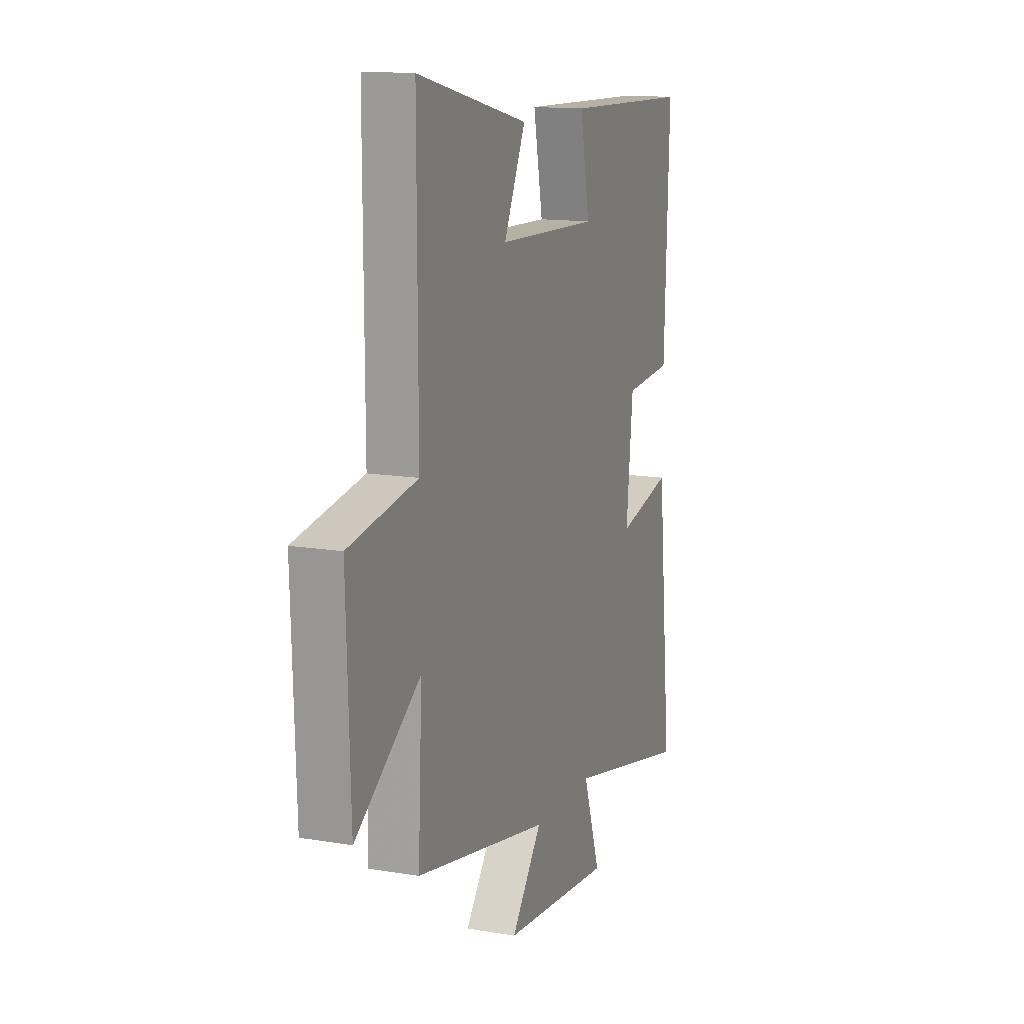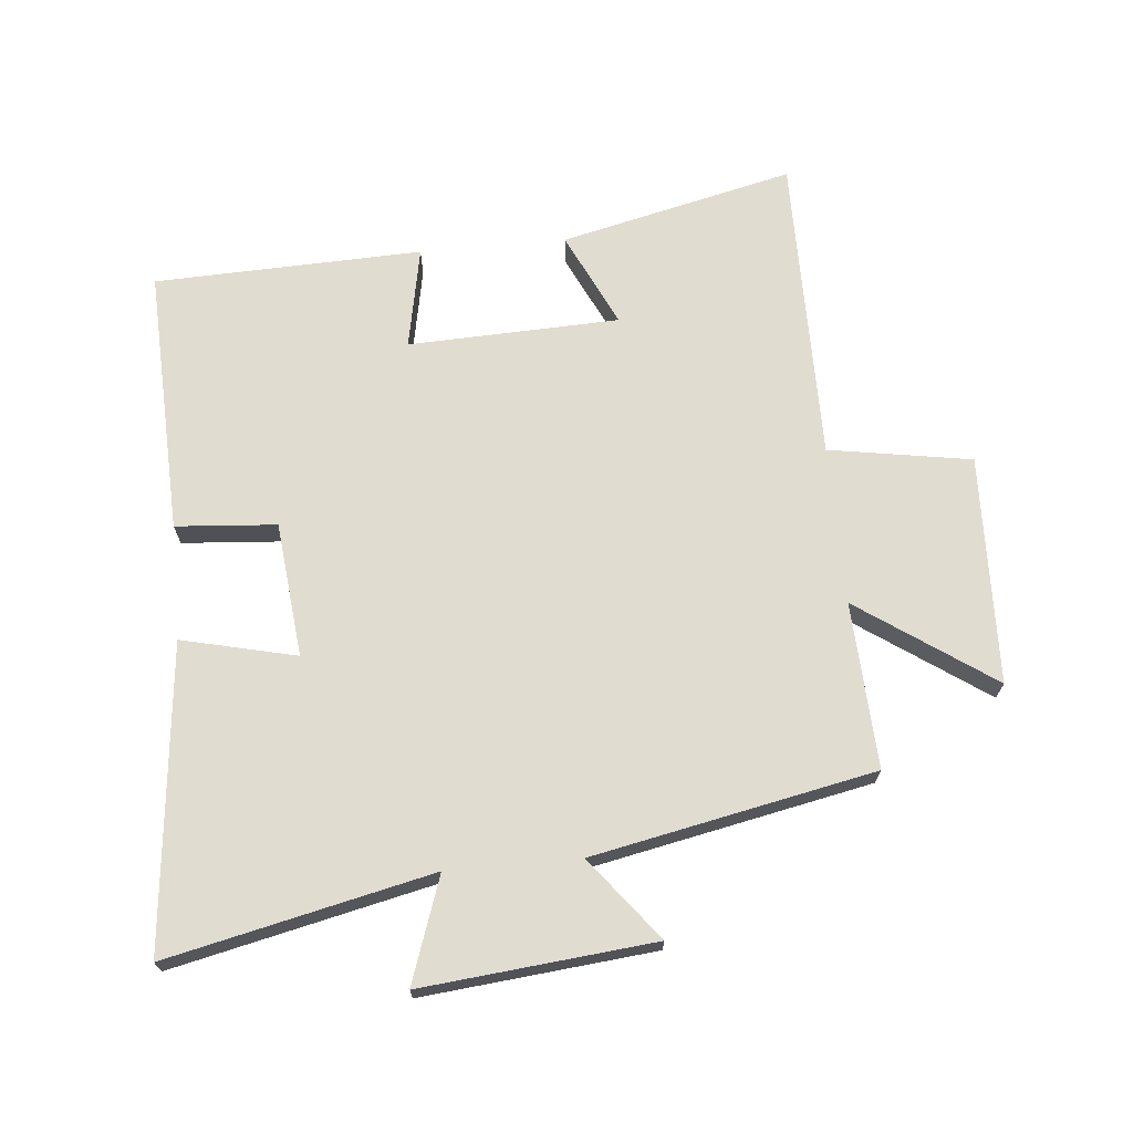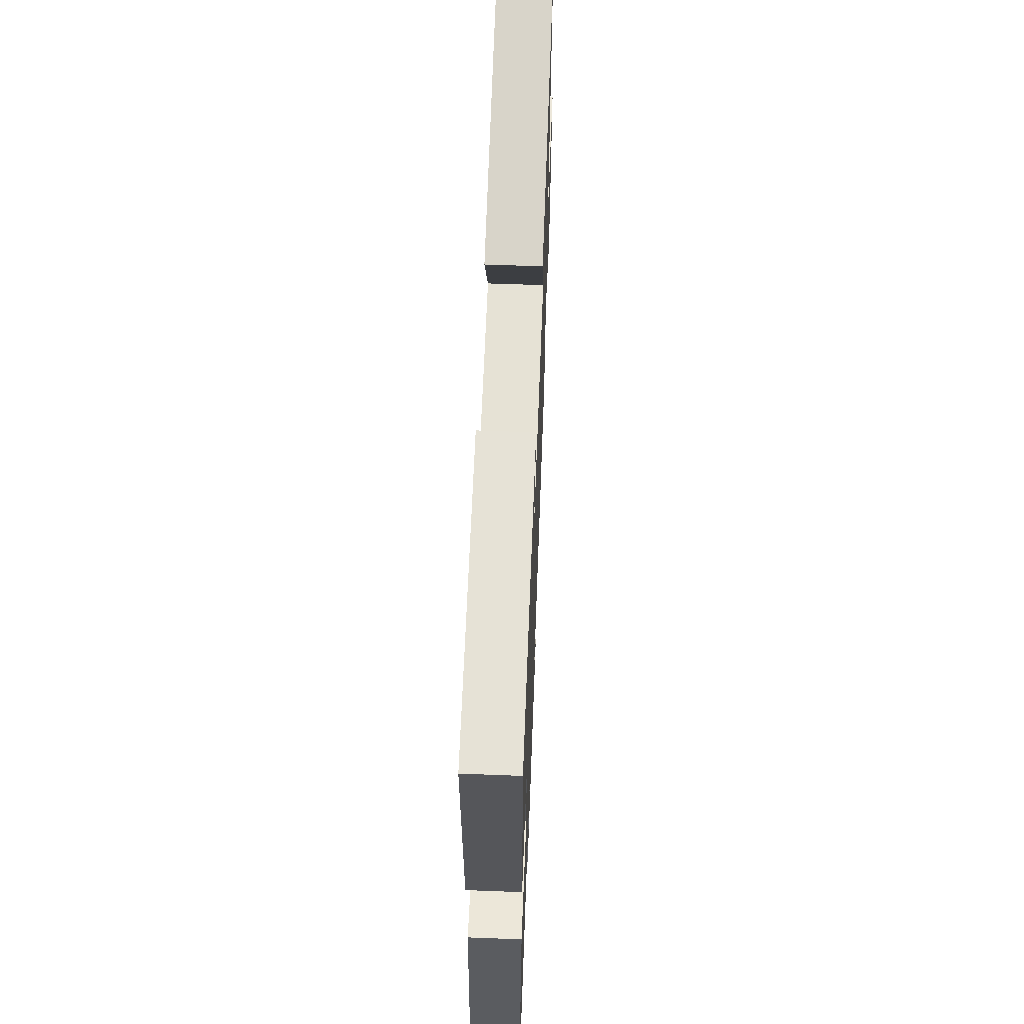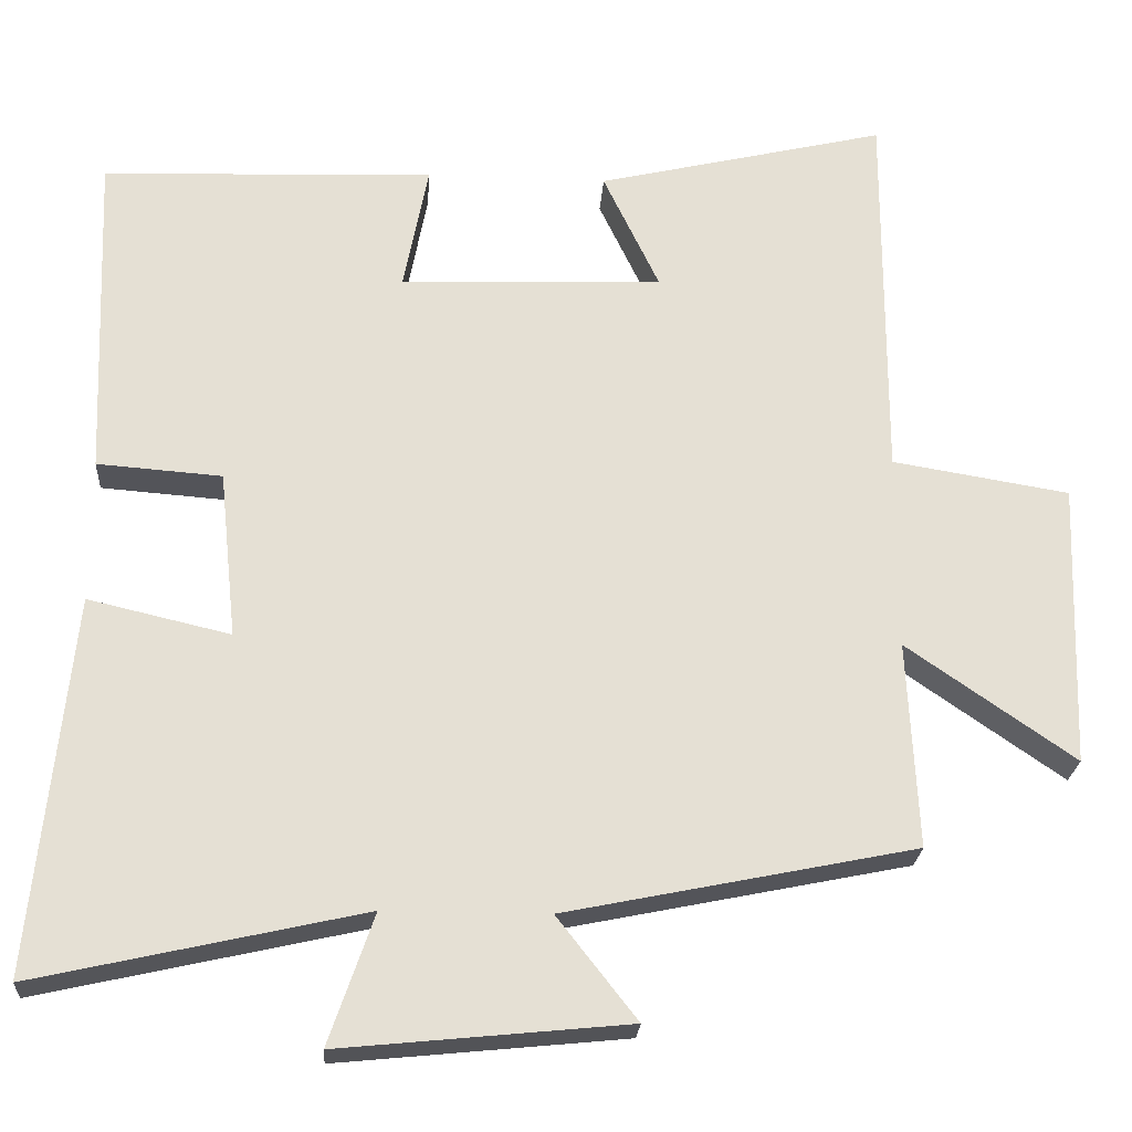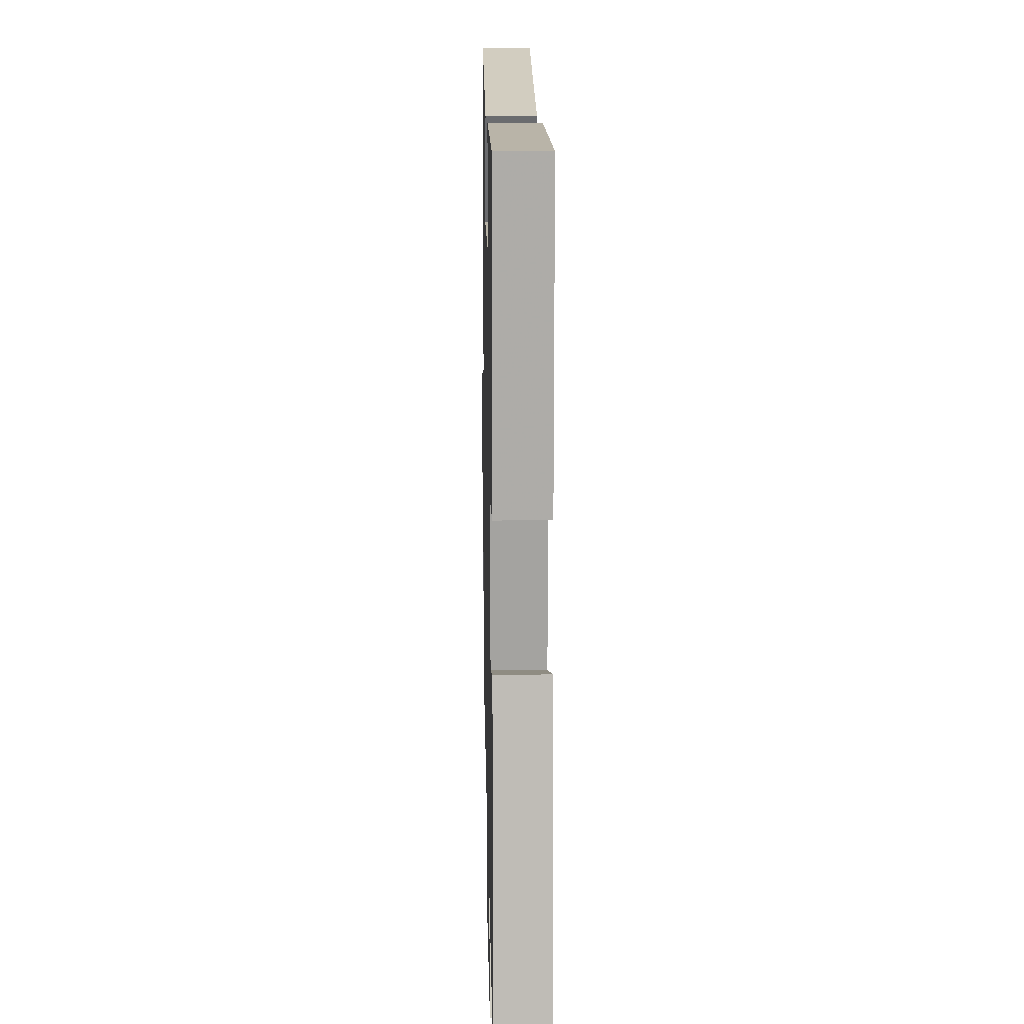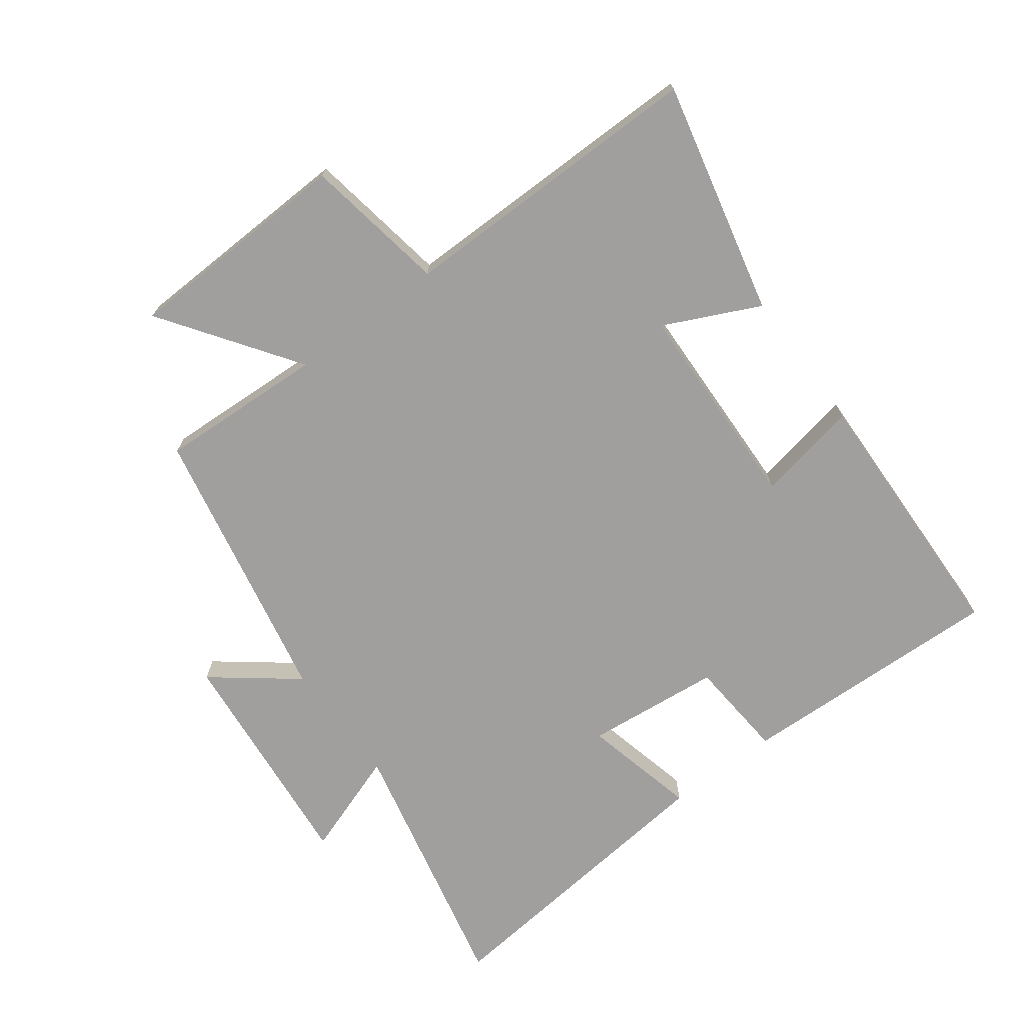
<metadata>
{"format":"obj","ext":"obj","renderer":"f3d","projection":"perspective","resolution":1024,"background":"white","views":[{"elev":13.8,"azim":-69.4,"up":"+Z"},{"elev":69.4,"azim":174.7,"up":"+Y"},{"elev":61.9,"azim":92.2,"up":"+Z"},{"elev":-23.6,"azim":176.3,"up":"+Z"},{"elev":11.2,"azim":88.8,"up":"+Z"},{"elev":-71.4,"azim":-53.1,"up":"+Y"}]}
</metadata>
<code>
v 0.549 0.07 -0.593
v 0.135 0.07 -0.5
v 0.192 0.07 -0.665
v -0.172 0.07 -0.629
v -0.071 0.07 -0.5
v -0.513 0.07 -0.41
v -0.5 0.07 -0.149
v -0.712 0.07 -0.296
v -0.724 0.07 0.064
v -0.5 0.07 0.101
v -0.501 0.07 0.586
v -0.135 0.07 0.5
v -0.206 0.07 0.351
v 0.126 0.07 0.339
v 0.095 0.07 0.5
v 0.516 0.07 0.486
v 0.5 0.07 0.067
v 0.342 0.07 0.055
v 0.32 0.07 -0.157
v 0.5 0.07 -0.115
v 0.549 0 -0.593
v 0.135 0 -0.5
v 0.192 0 -0.665
v -0.172 0 -0.629
v -0.071 0 -0.5
v -0.513 0 -0.41
v -0.5 0 -0.149
v -0.712 0 -0.296
v -0.724 0 0.064
v -0.5 0 0.101
v -0.501 0 0.586
v -0.135 0 0.5
v -0.206 0 0.351
v 0.126 0 0.339
v 0.095 0 0.5
v 0.516 0 0.486
v 0.5 0 0.067
v 0.342 0 0.055
v 0.32 0 -0.157
v 0.5 0 -0.115
f 19 20 1 2
f 18 19 2
f 16 17 18
f 15 16 18
f 14 15 18
f 13 14 18 2
f 10 11 12 13
f 10 13 2 3
f 7 8 9 10
f 7 10 3
f 5 6 7
f 5 7 3
f 3 4 5
f 22 21 40 39
f 22 39 38
f 38 37 36
f 38 36 35
f 38 35 34
f 22 38 34 33
f 33 32 31 30
f 23 22 33 30
f 30 29 28 27
f 23 30 27
f 27 26 25
f 23 27 25
f 25 24 23
f 1 21 22 2
f 2 22 23 3
f 3 23 24 4
f 4 24 25 5
f 5 25 26 6
f 6 26 27 7
f 7 27 28 8
f 8 28 29 9
f 9 29 30 10
f 10 30 31 11
f 11 31 32 12
f 12 32 33 13
f 13 33 34 14
f 14 34 35 15
f 15 35 36 16
f 16 36 37 17
f 17 37 38 18
f 18 38 39 19
f 19 39 40 20
f 20 40 21 1

</code>
